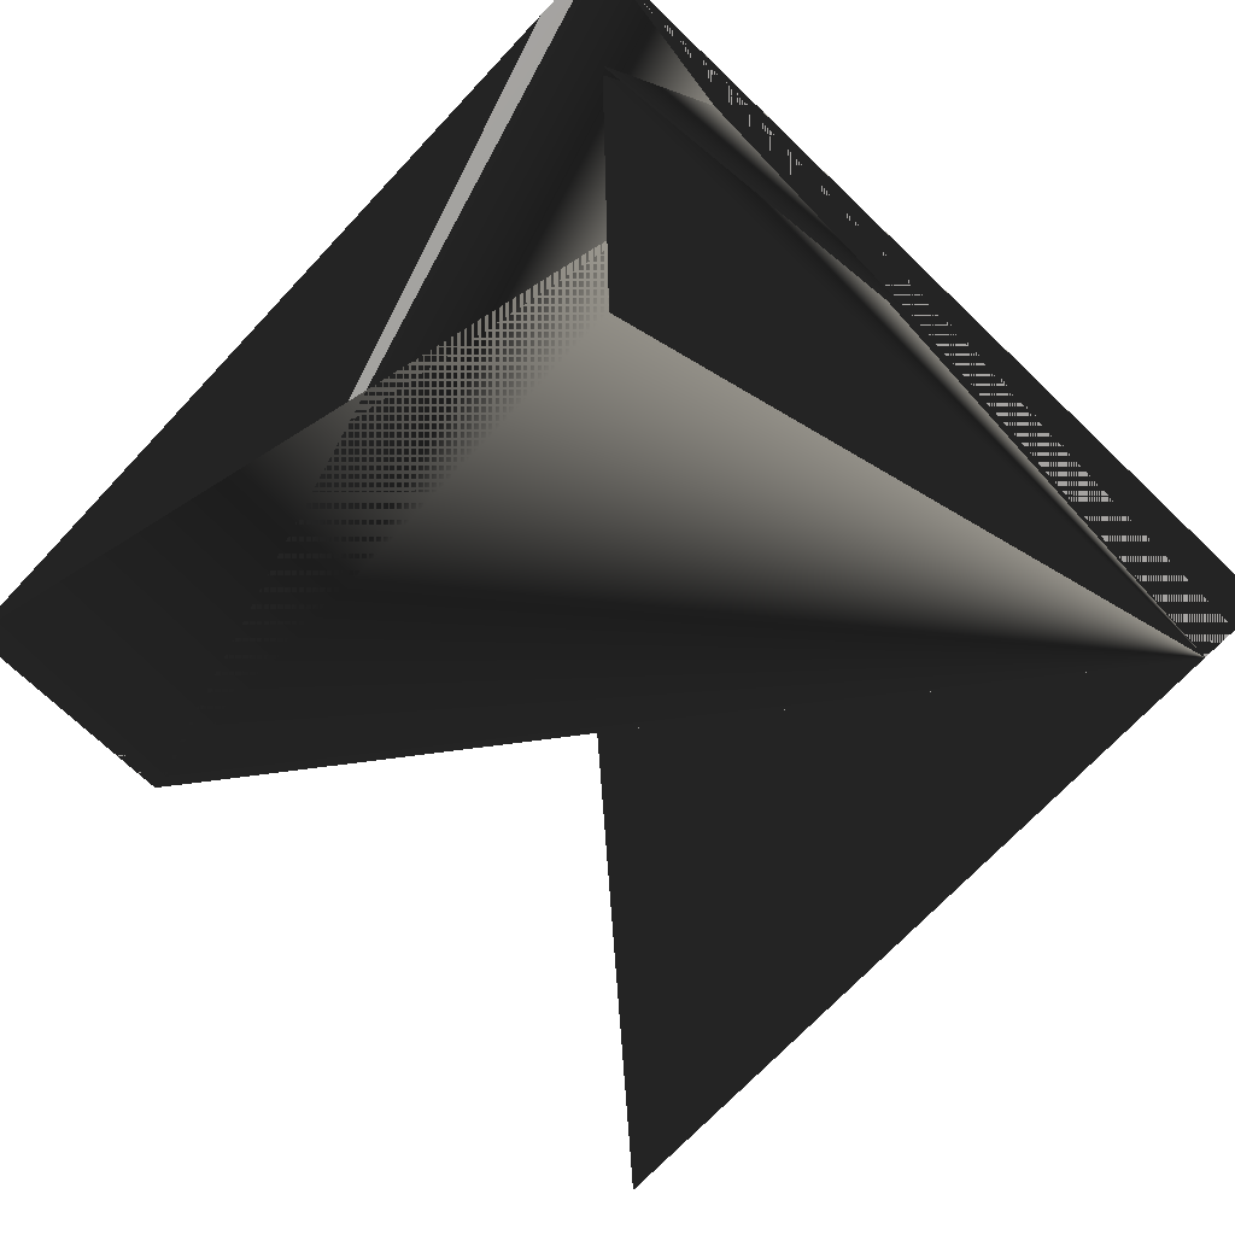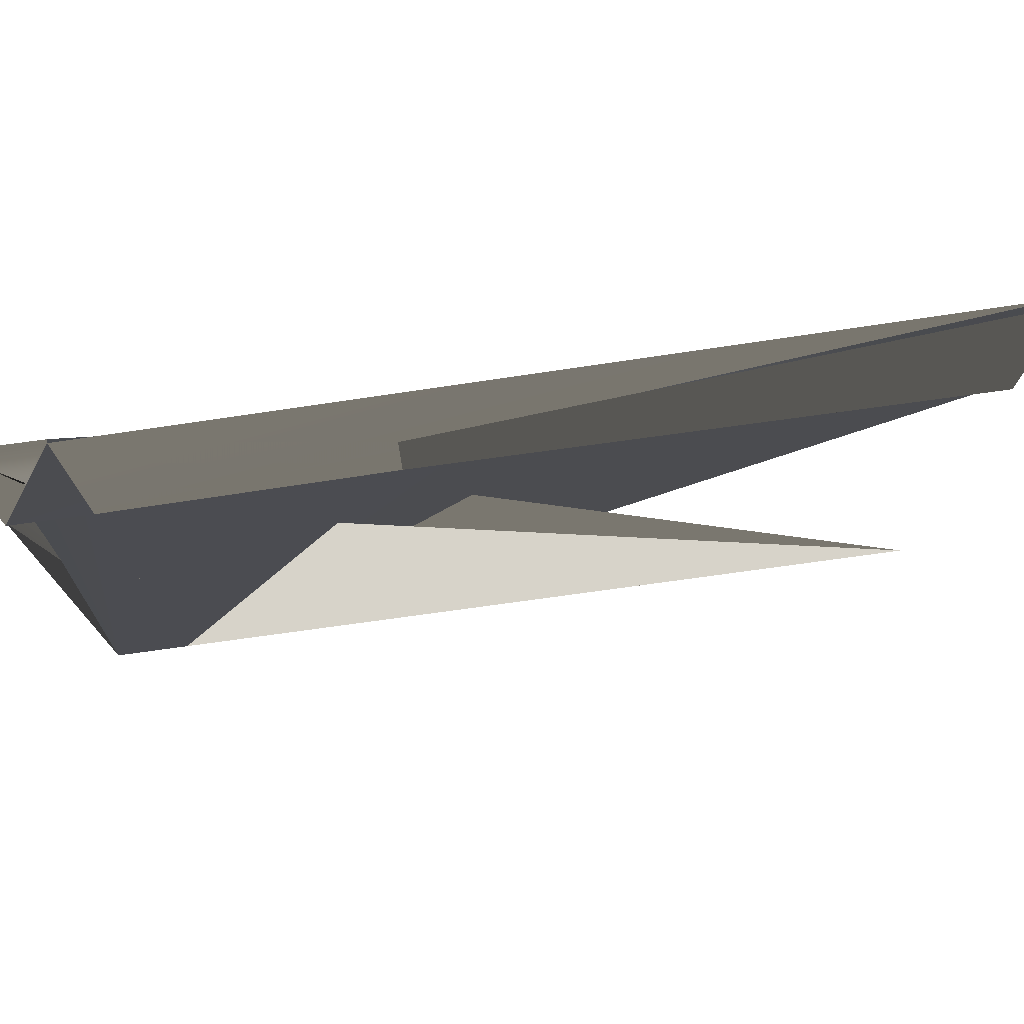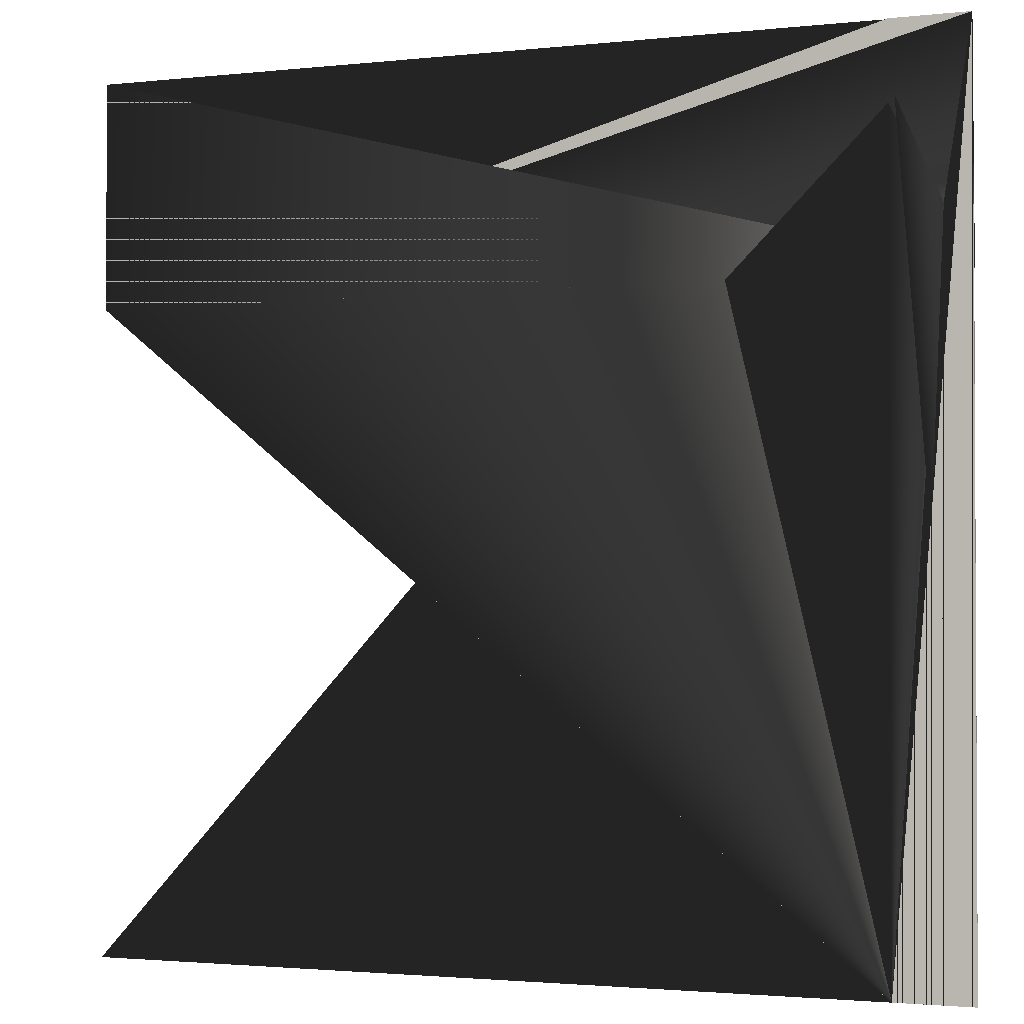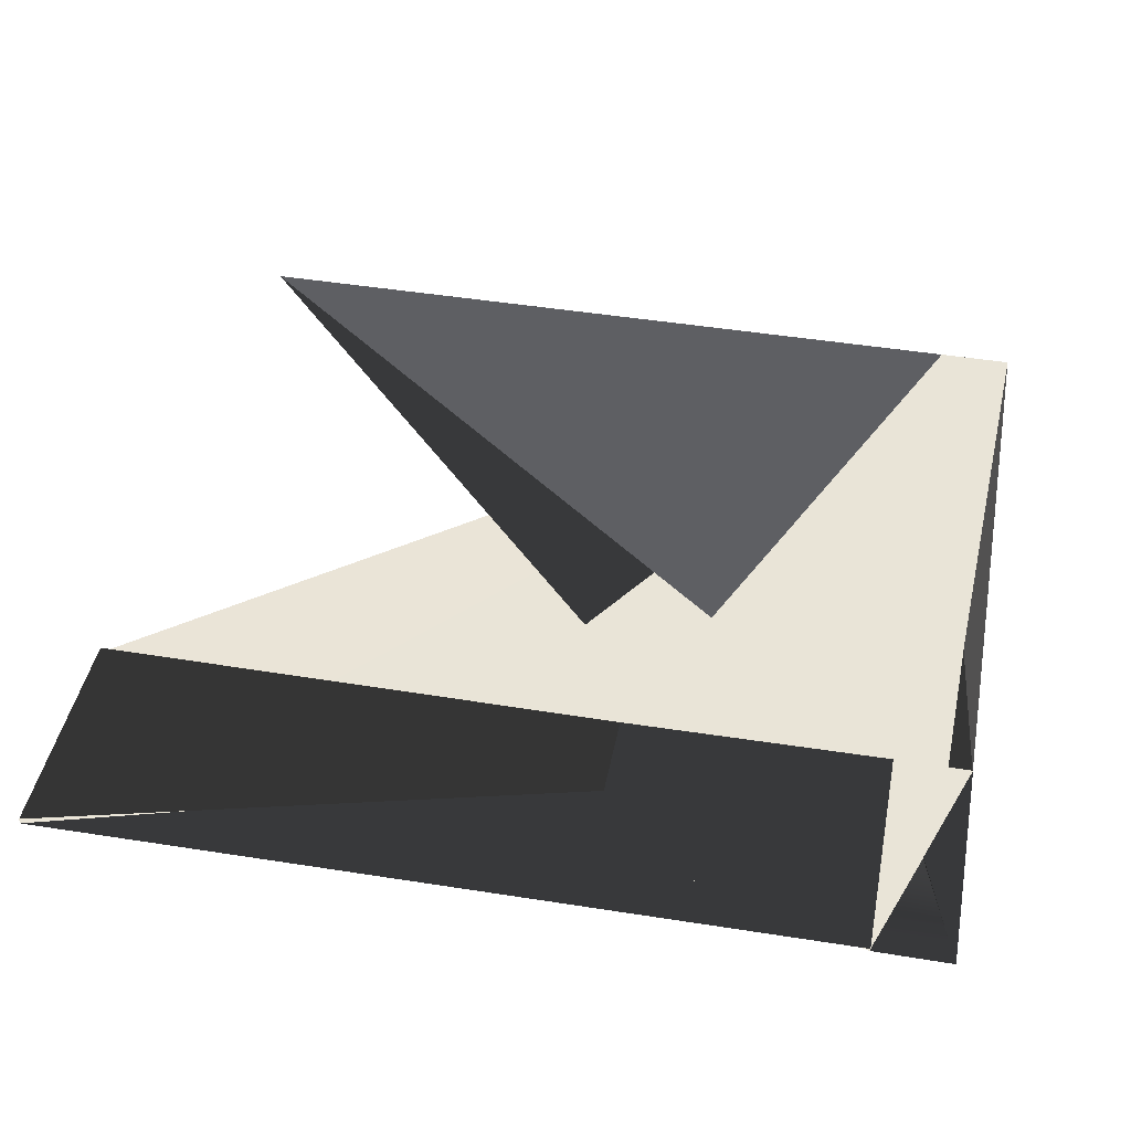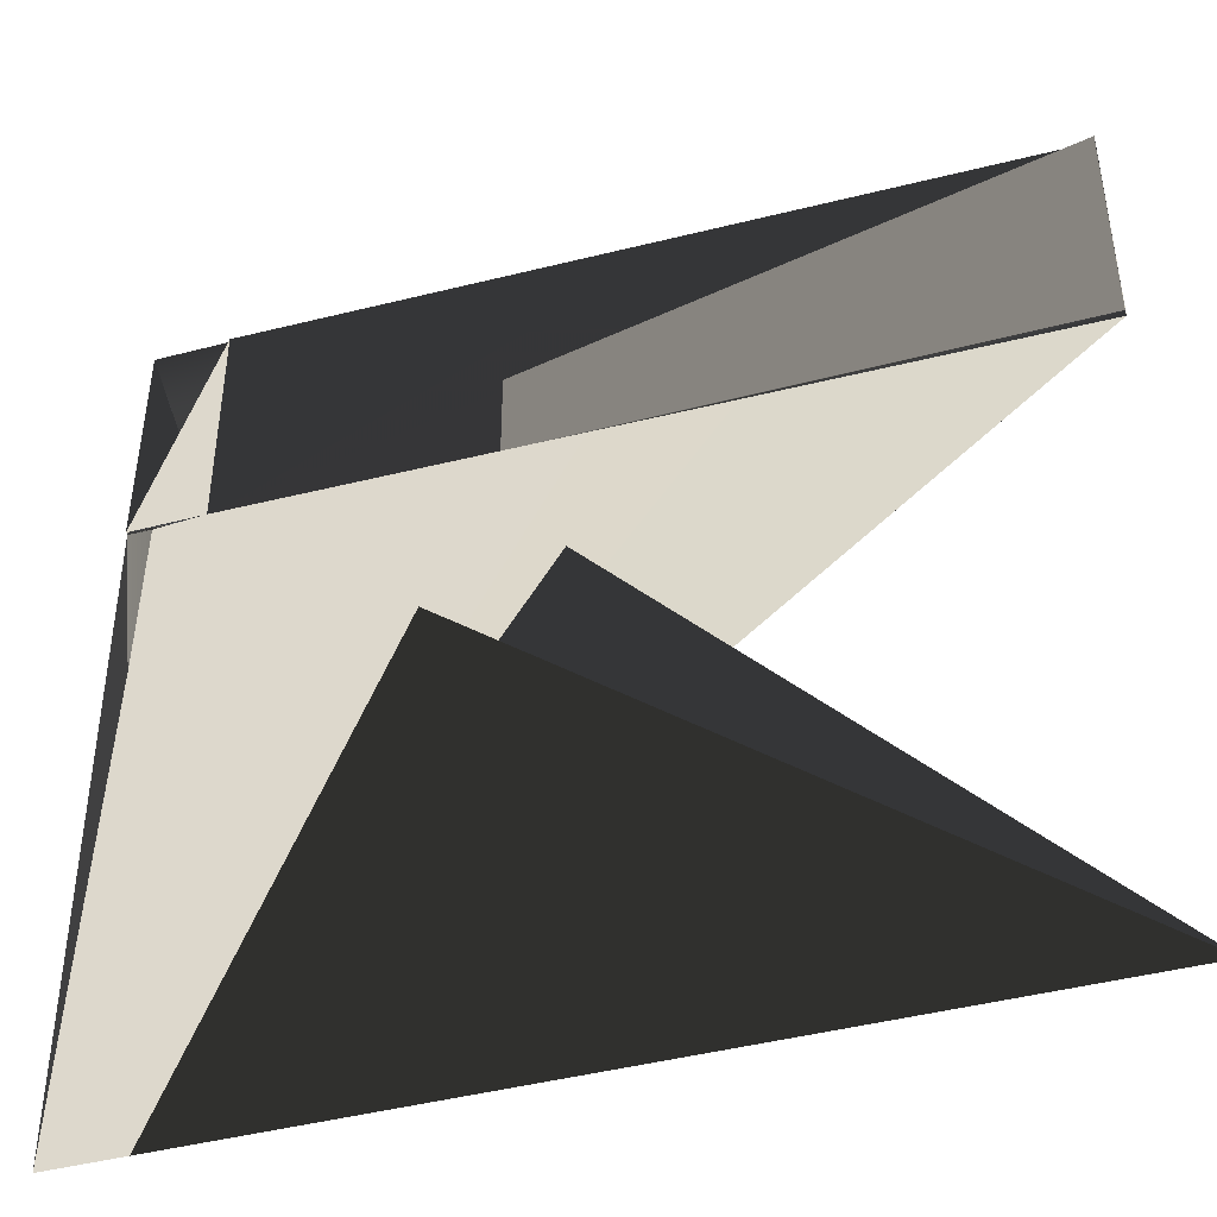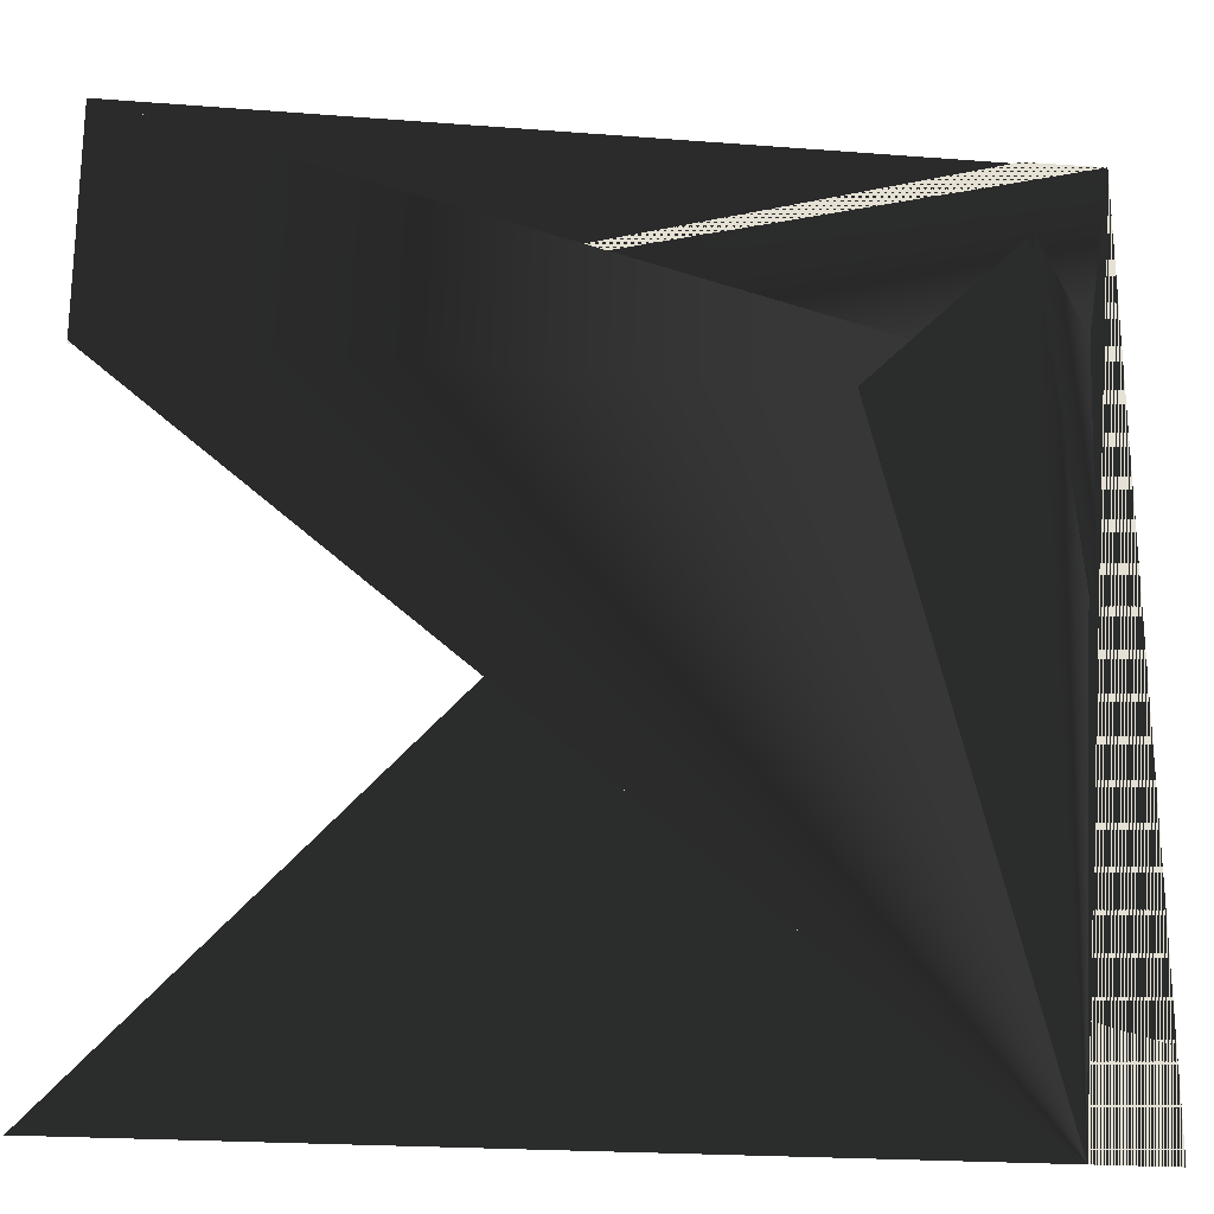
<metadata>
{"format":"obj","ext":"obj","renderer":"f3d","projection":"perspective","resolution":1024,"background":"white","views":[{"elev":-72.6,"azim":46.5,"up":"+Y"},{"elev":76.1,"azim":172.2,"up":"+Z"},{"elev":-2.2,"azim":21.6,"up":"+Z"},{"elev":43.7,"azim":11.0,"up":"+Y"},{"elev":-43.6,"azim":-162.9,"up":"+Z"},{"elev":-23.2,"azim":-6.8,"up":"+Z"}]}
</metadata>
<code>
v  -69 -1 69
v  57 0.5 69
v  57 0.5 33
v  -69 -1 33
v  57 0 69
v  69 0 69
v  69 0 33
v  57 0 33
v  57 -1 -69
v  -69 -1 -69
v  69 0.5 33
v  69 -1 -69
v  -69 0 33
v  -69 0 69
g Plane001
f 1 1 1 2 2 1 3 3 2
f 3 3 2 4 4 3 1 1 1
f 5 2 4 6 5 4 7 6 4
f 7 6 4 8 3 4 5 2 4
f 4 4 3 3 3 2 9 7 5
f 9 7 5 10 8 4 4 4 3
f 3 3 2 11 6 6 12 9 6
f 12 9 6 9 7 5 3 3 2
f 13 4 7 14 1 7 1 1 7
f 1 1 7 4 4 7 13 4 7
f 5 2 7 8 3 7 3 3 7
f 3 3 7 2 2 7 5 2 7
f 8 3 8 7 6 8 11 6 8
f 11 6 8 3 3 8 8 3 8

</code>
